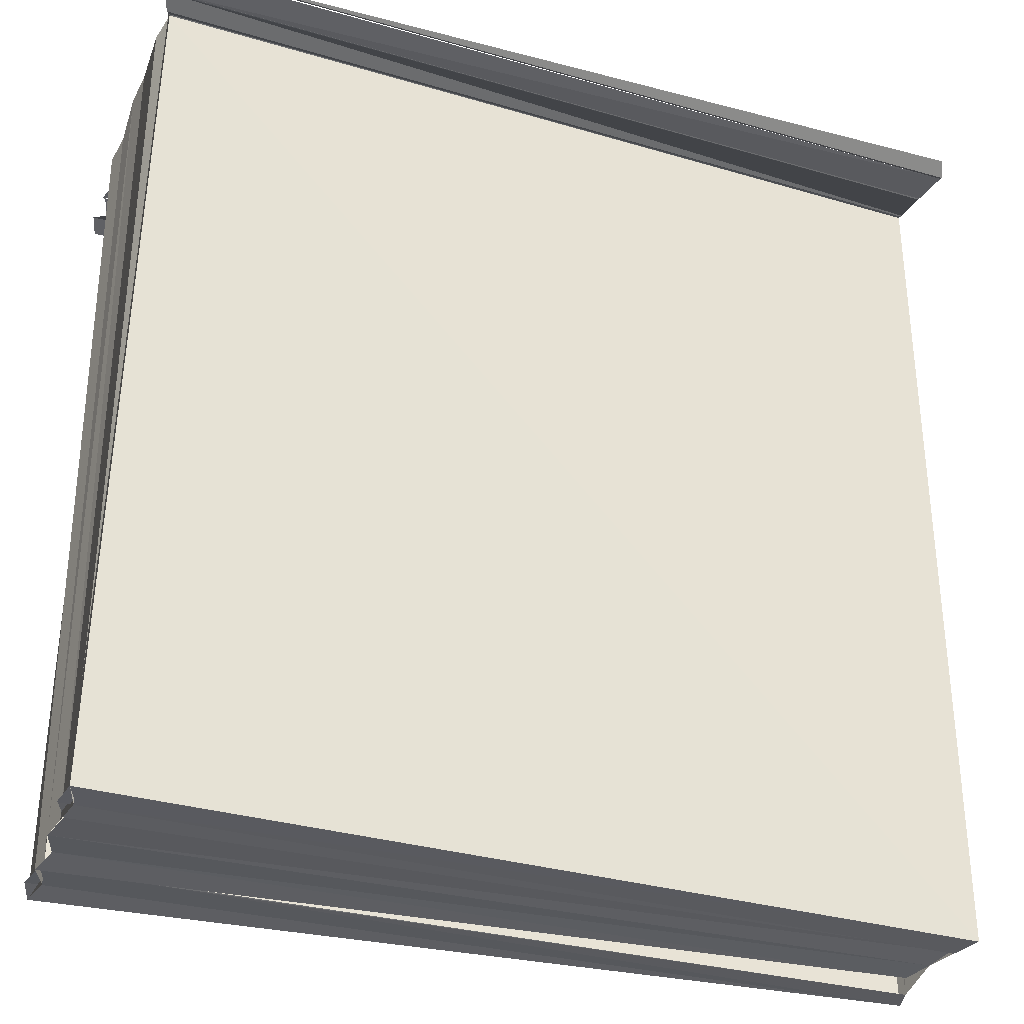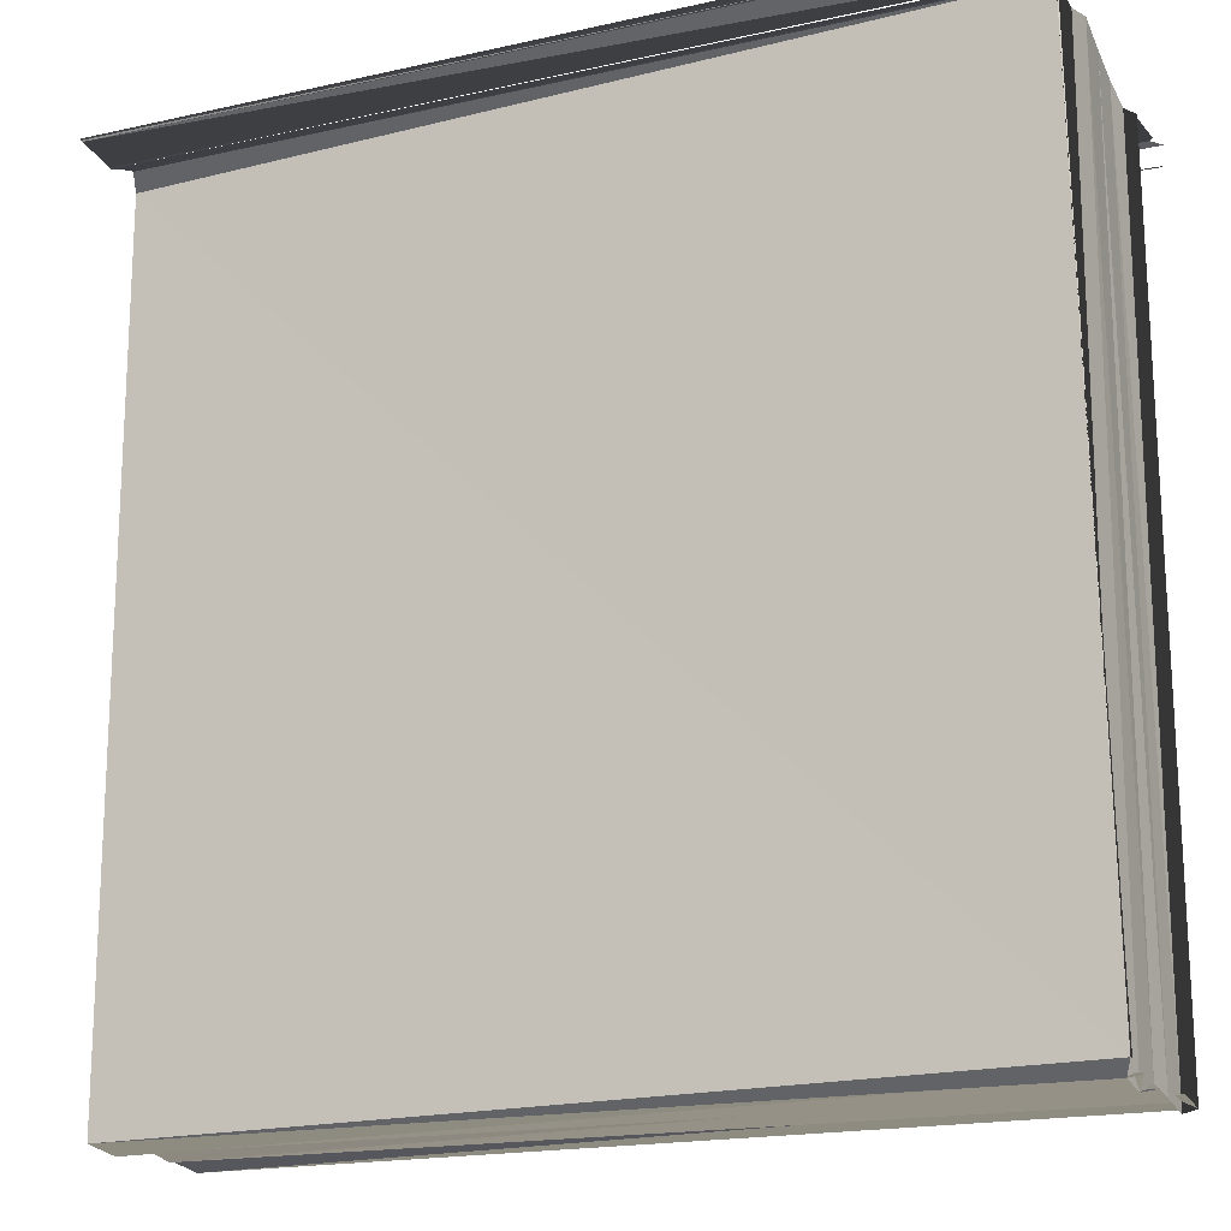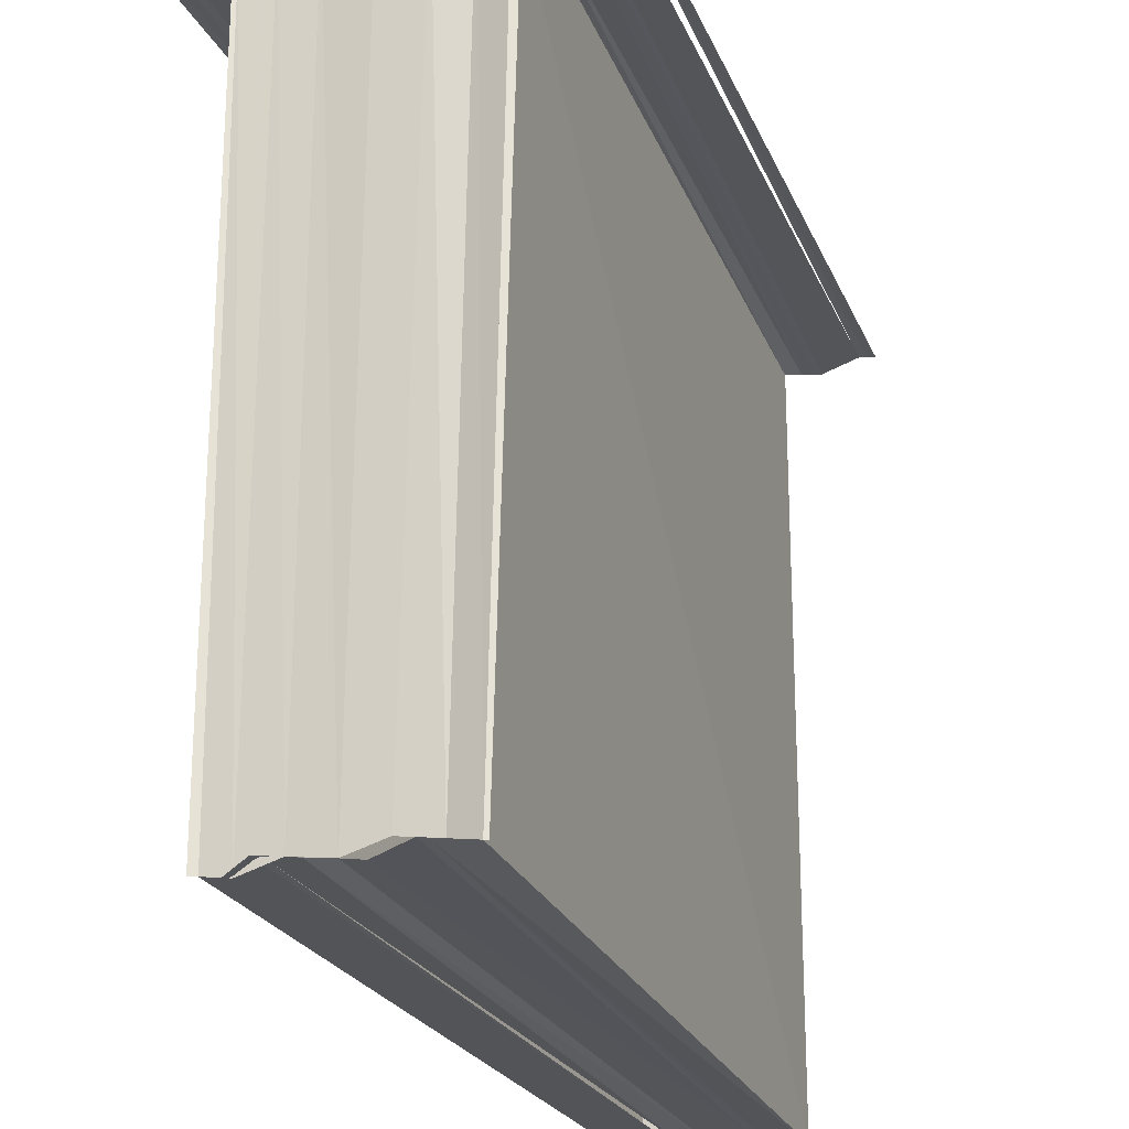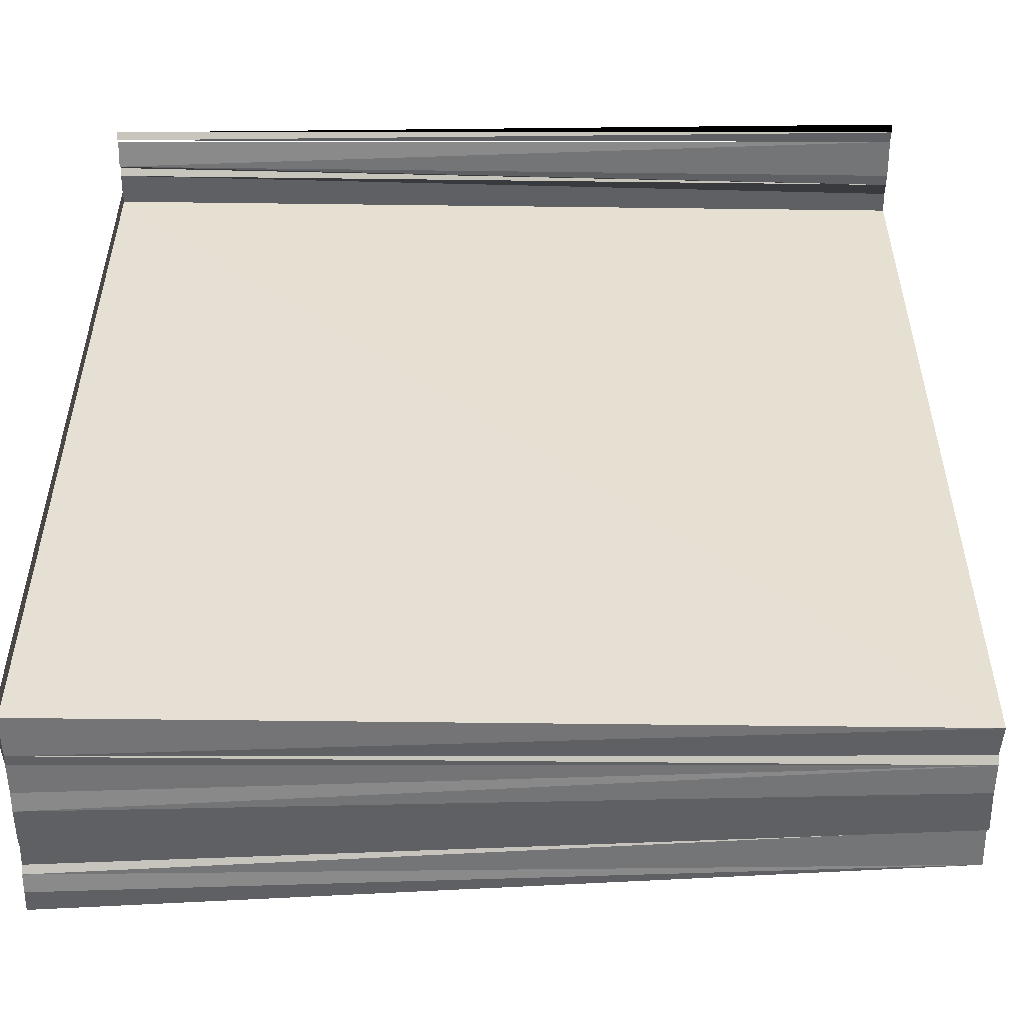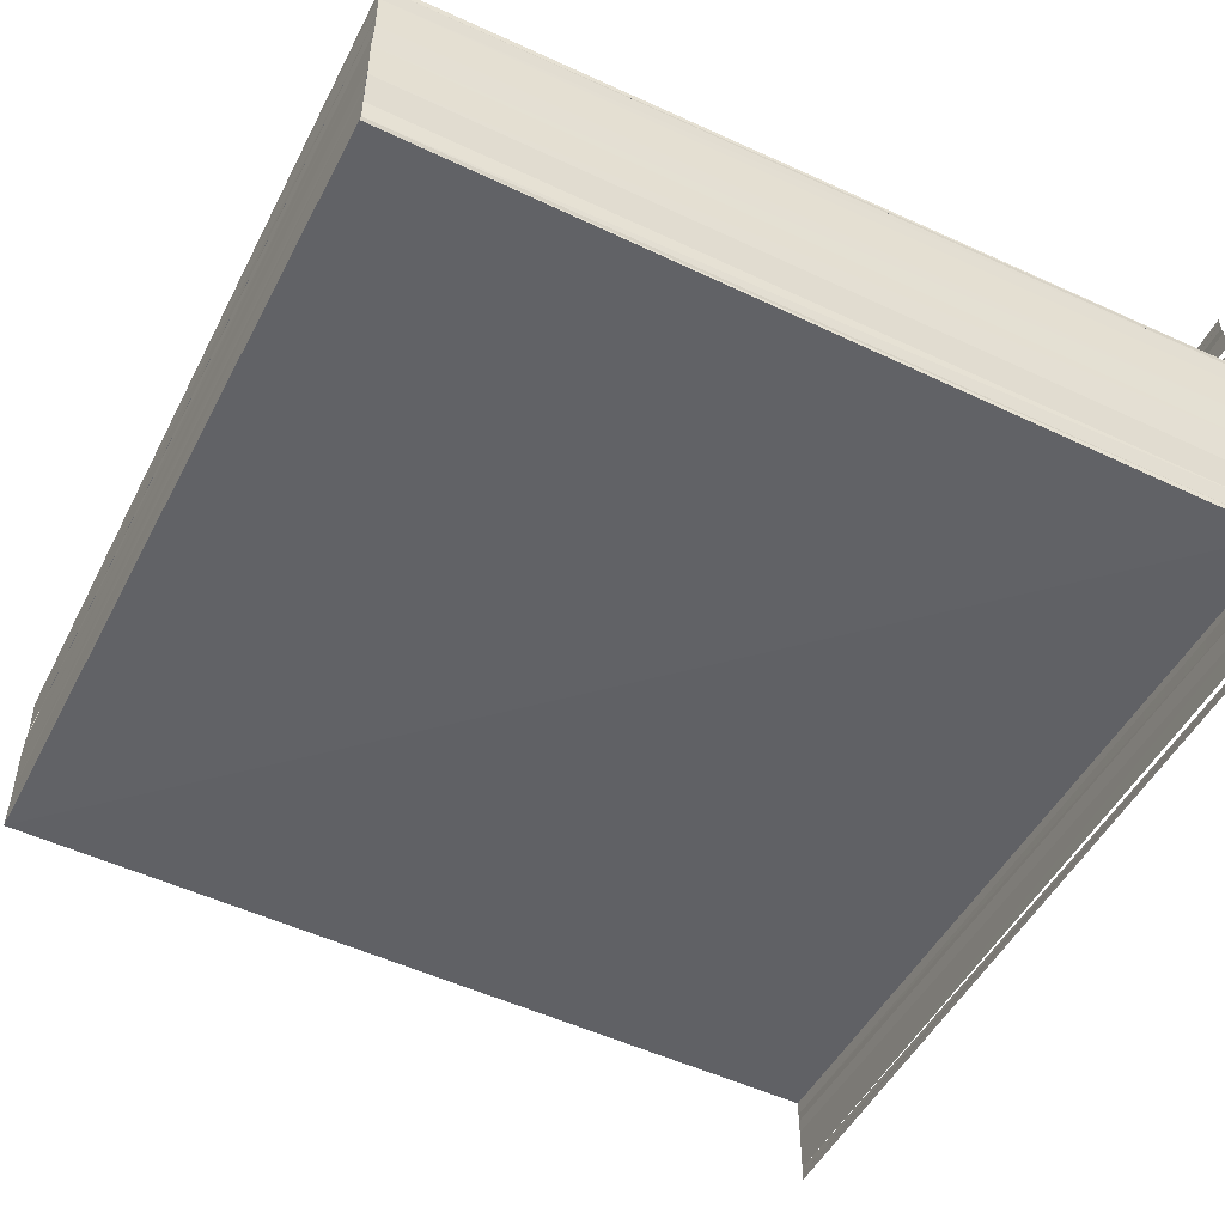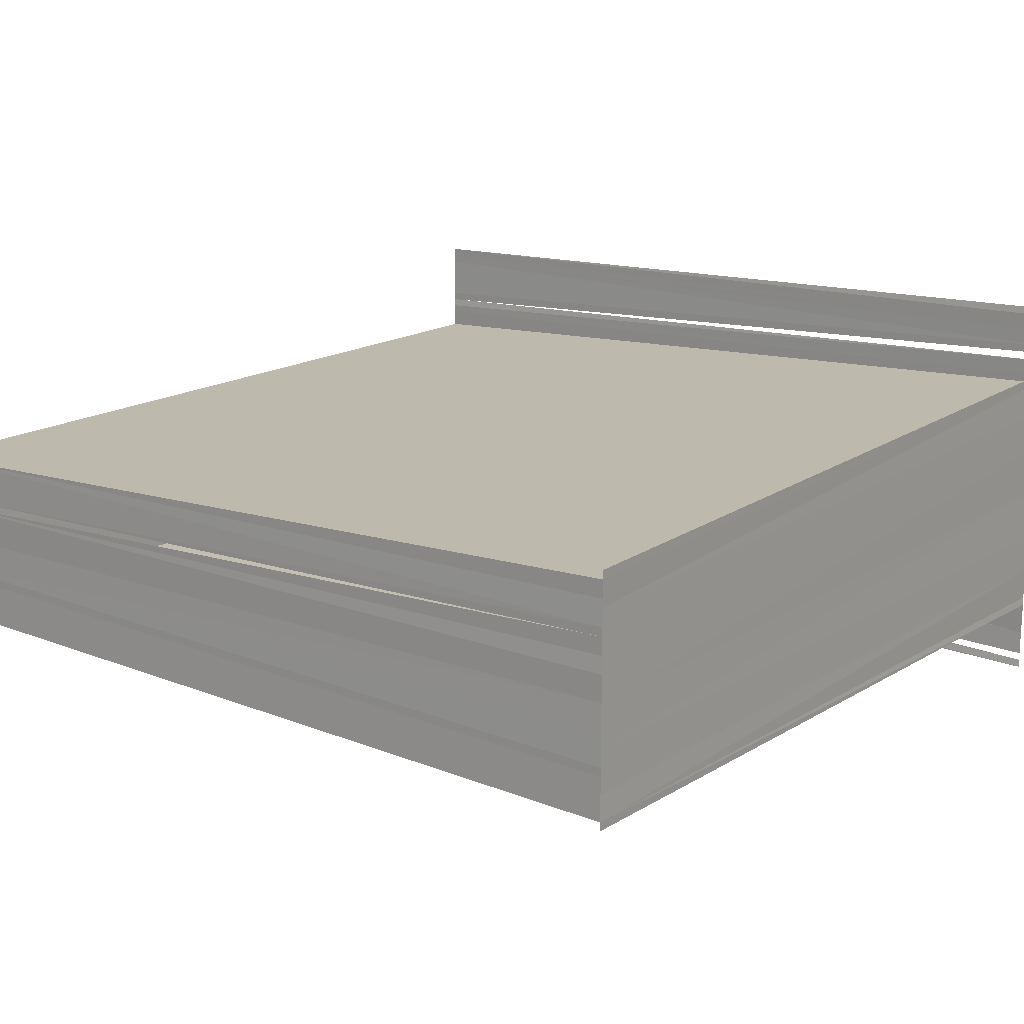
<metadata>
{"format":"obj","ext":"obj","renderer":"f3d","projection":"perspective","resolution":1024,"background":"white","views":[{"elev":-33.4,"azim":160.5,"up":"+Y"},{"elev":-17.4,"azim":22.6,"up":"+Y"},{"elev":-26.5,"azim":111.7,"up":"+Y"},{"elev":-53.1,"azim":-178.8,"up":"+Y"},{"elev":-51.3,"azim":62.9,"up":"+Z"},{"elev":15.9,"azim":37.2,"up":"+Z"}]}
</metadata>
<code>
o 5866
v 2243 1876 12.28
v 2243 1876 12.28
v 2243 1876 12.28
v 2243 1876 12.28
v 2243 1876 12.28
v 2243 1876 12.28
v 2243 1876 12.28
v 2243 1876 12.28
v 2243 1876 12.28
v 2243 1876 12.28
v 2243 1876 12.28
v 2243 1876 12.28
v 2243 1876 12.28
v 2243 1876 12.28
v 2243 1876 12.28
v 2243 1876 12.28
v 2243 1876 12.28
v 2243 1876 12.28
v 2243 1876 12.28
v 2243 1876 12.28
v 2243 1876 12.28
v 2243 1876 12.28
v 2243 1876 12.28
v 2243 1876 12.28
v 2243 1876 12.28
v 2243 1876 12.28
v 2243 1876 12.28
v 2243 1876 12.28
v 2243 1876 12.28
v 2243 1876 12.28
v 2243 1876 12.28
v 2243 1876 12.28
v 2243 1876 12.28
v 2243 1876 12.28
v 2243 1876 12.28
v 2243 1876 12.28
v 2243 1876 12.28
v 2243 1876 12.28
v 2243 1876 12.28
v 2243 1876 12.28
v 2243 1876 12.28
v 2243 1876 12.28
v 2243 1876 12.28
v 2243 1876 12.28
v 2243 1876 12.28
v 2243 1876 12.28
v 2243 1876 12.28
v 2243 1876 12.28
v 2243 1876 12.28
v 2243 1876 12.28
v 2243 1876 12.28
v 2243 1876 12.28
v 2243 1876 12.28
v 2243 1876 12.28
v 2243 1876 12.28
v 2243 1876 12.28
v 2243 1876 12.28
v 2243 1876 12.28
v 2243 1876 12.28
v 2243 1876 12.28
v 2243 1876 12.28
v 2243 1876 12.28
v 2243 1876 12.28
v 2243 1876 12.28
v 2243 1876 12.28
v 2243 1876 12.28
v 2243 1876 12.28
v 2243 1876 12.28
v 2243 1876 12.28
v 2243 1876 12.28
v 2243 1876 12.28
v 2243 1876 12.28
v 2243 1876 12.28
v 2243 1876 12.28
v 2243 1876 12.28
v 2243 1876 12.28
v 2243 1876 12.28
v 2243 1876 12.28
v 2243 1876 12.28
v 2243 1876 12.28
v 2243 1876 12.28
v 2243 1876 12.28
v 2243 1876 12.28
v 2243 1876 12.28
v 2243 1876 12.28
v 2243 1876 12.28
v 2243 1876 12.28
v 2243 1876 12.28
v 2243 1876 12.28
v 2243 1876 12.28
v 2243 1876 12.28
v 2243 1876 12.28
v 2243 1876 12.28
v 2243 1876 12.28
v 2243 1876 12.28
v 2243 1876 12.28
v 2243 1876 12.28
v 2243 1876 12.28
v 2243 1876 12.28
v 2243 1876 12.28
v 2243 1876 12.28
f 1 2 3
f 3 2 4
f 3 4 5
f 5 4 6
f 5 6 7
f 7 6 8
f 6 9 8
f 8 9 10
f 10 9 11
f 12 11 13
f 12 13 14
f 14 13 15
f 16 15 17
f 17 15 18
f 18 19 20
f 20 19 21
f 19 22 23
f 23 22 24
f 22 25 24
f 24 25 26
f 25 27 26
f 28 29 27
f 28 30 29
f 31 30 28
f 31 32 30
f 33 32 31
f 33 34 32
f 35 34 33
f 35 36 34
f 36 37 34
f 38 39 36
f 38 40 39
f 41 40 38
f 26 42 43
f 43 42 44
f 43 44 45
f 46 47 42
f 47 48 42
f 49 43 45
f 24 43 49
f 50 24 49
f 51 24 50
f 52 51 50
f 53 51 52
f 54 23 53
f 55 56 54
f 57 58 54
f 59 57 55
f 49 60 52
f 60 61 52
f 62 60 49
f 52 61 63
f 61 64 63
f 65 62 49
f 66 62 65
f 67 66 65
f 68 66 67
f 69 68 67
f 63 70 71
f 72 70 73
f 74 75 72
f 76 68 77
f 78 79 77
f 77 80 81
f 82 80 83
f 84 85 86
f 84 87 86
f 86 88 89
f 86 90 91
f 92 93 94
f 95 96 97
f 98 96 99
f 97 100 101
f 99 100 101

</code>
